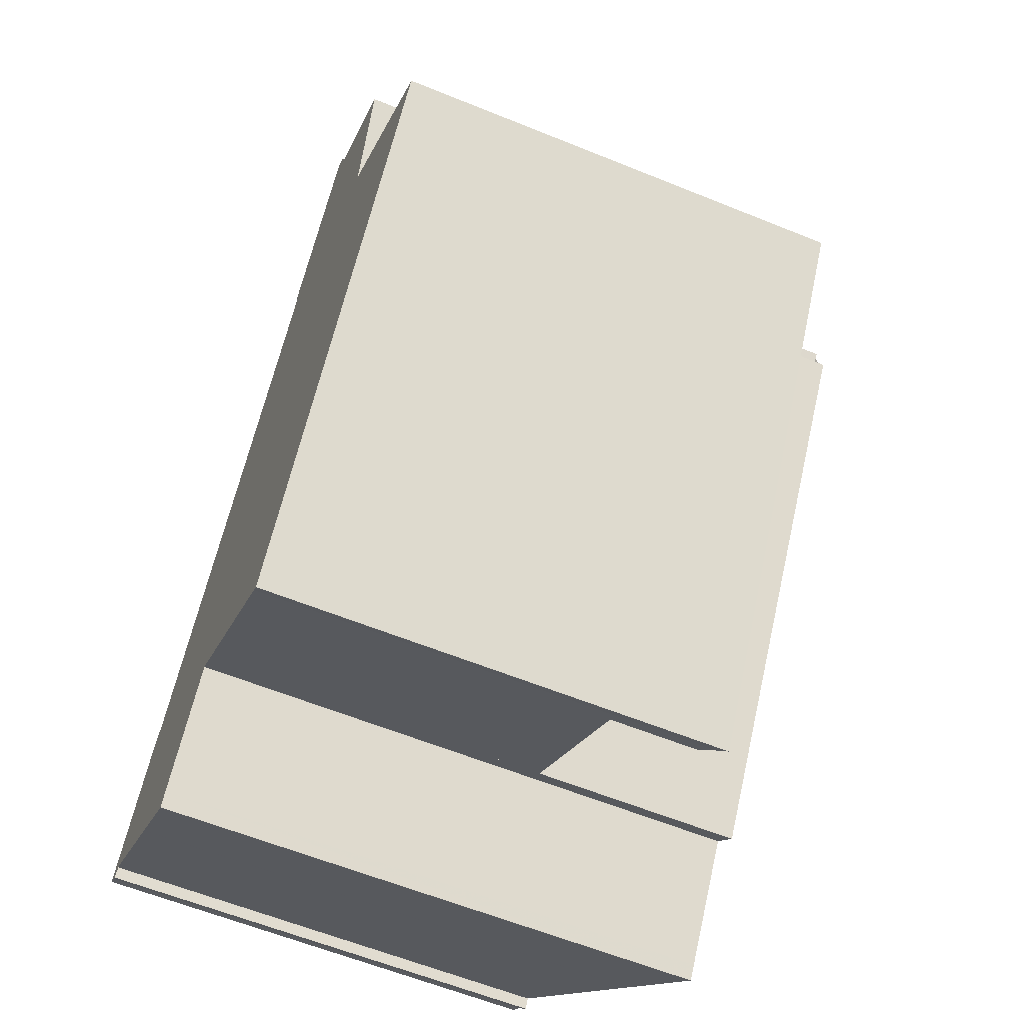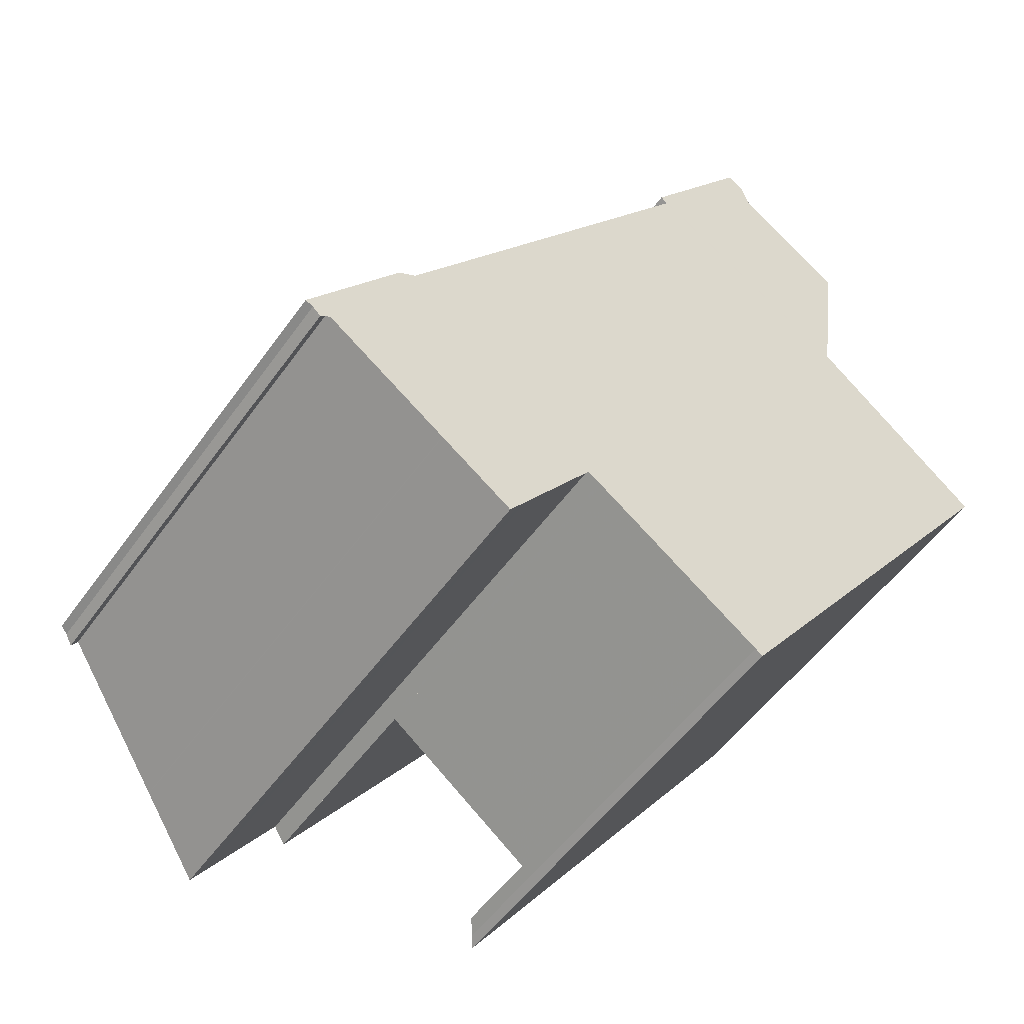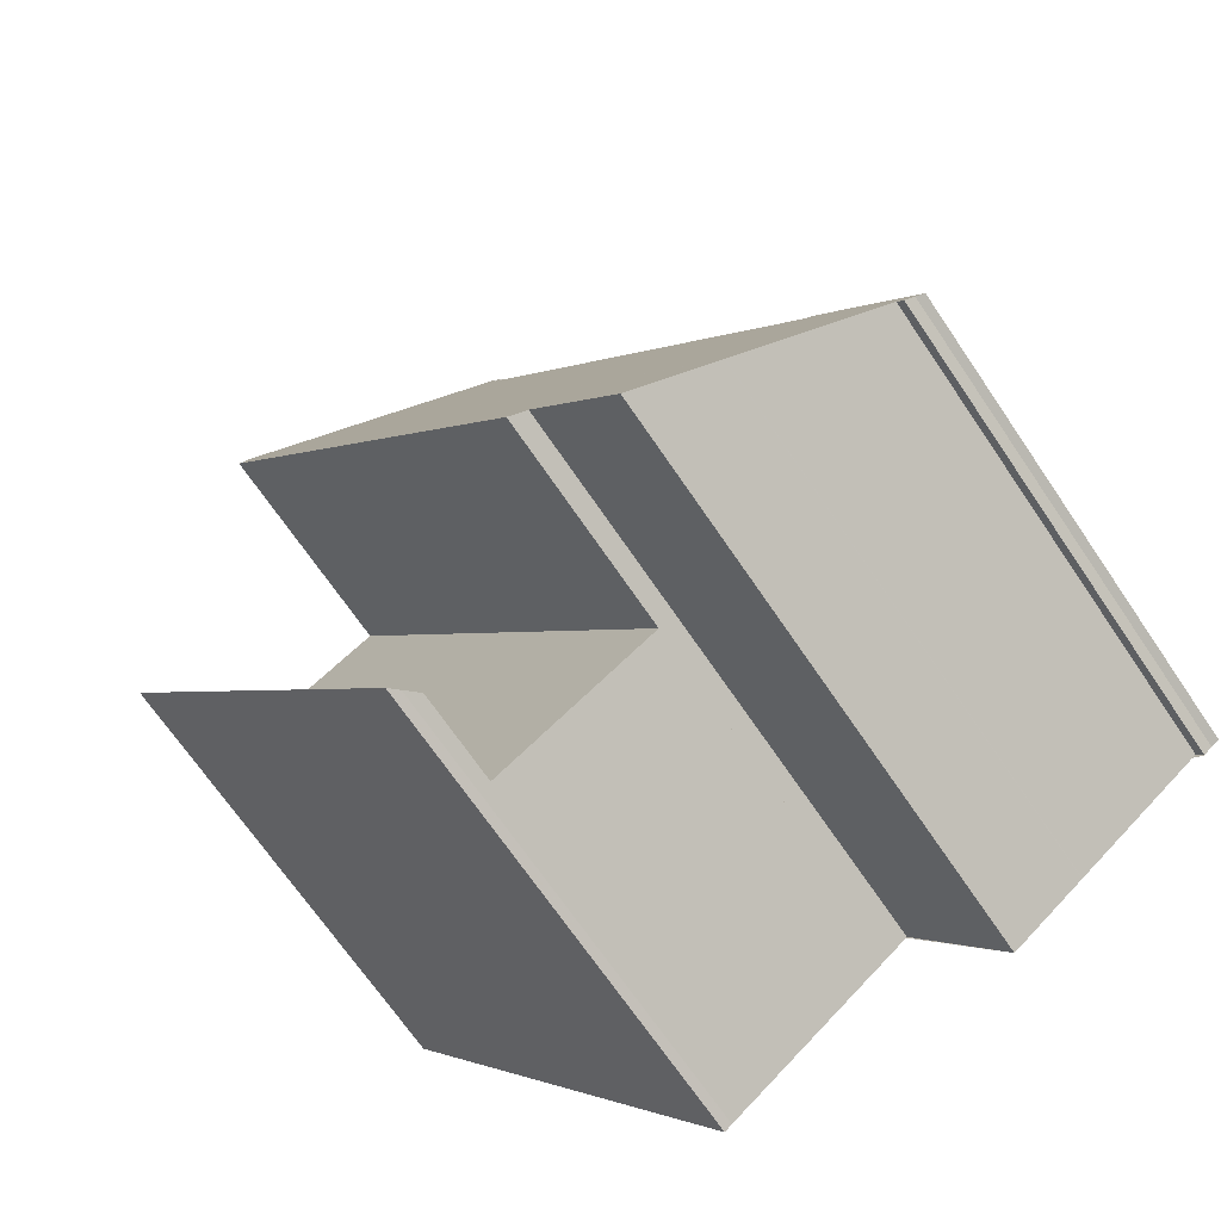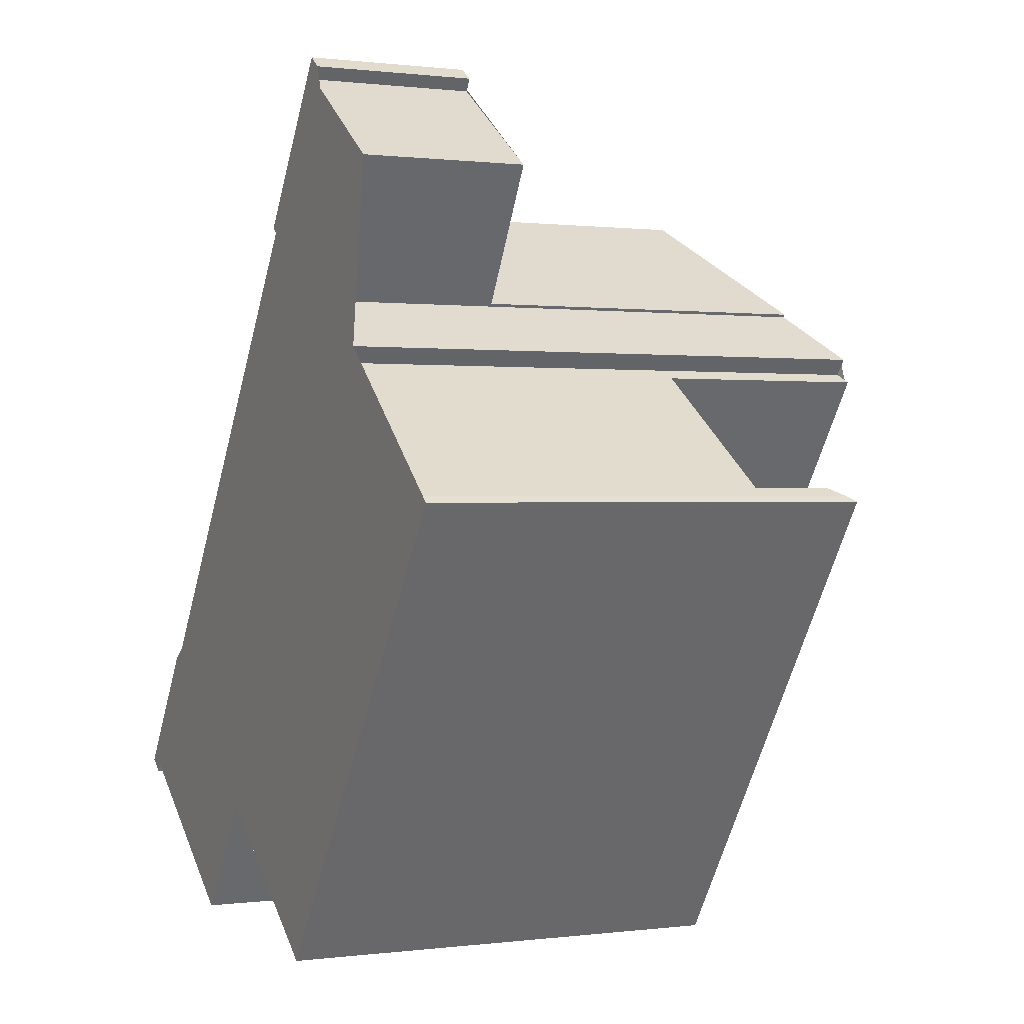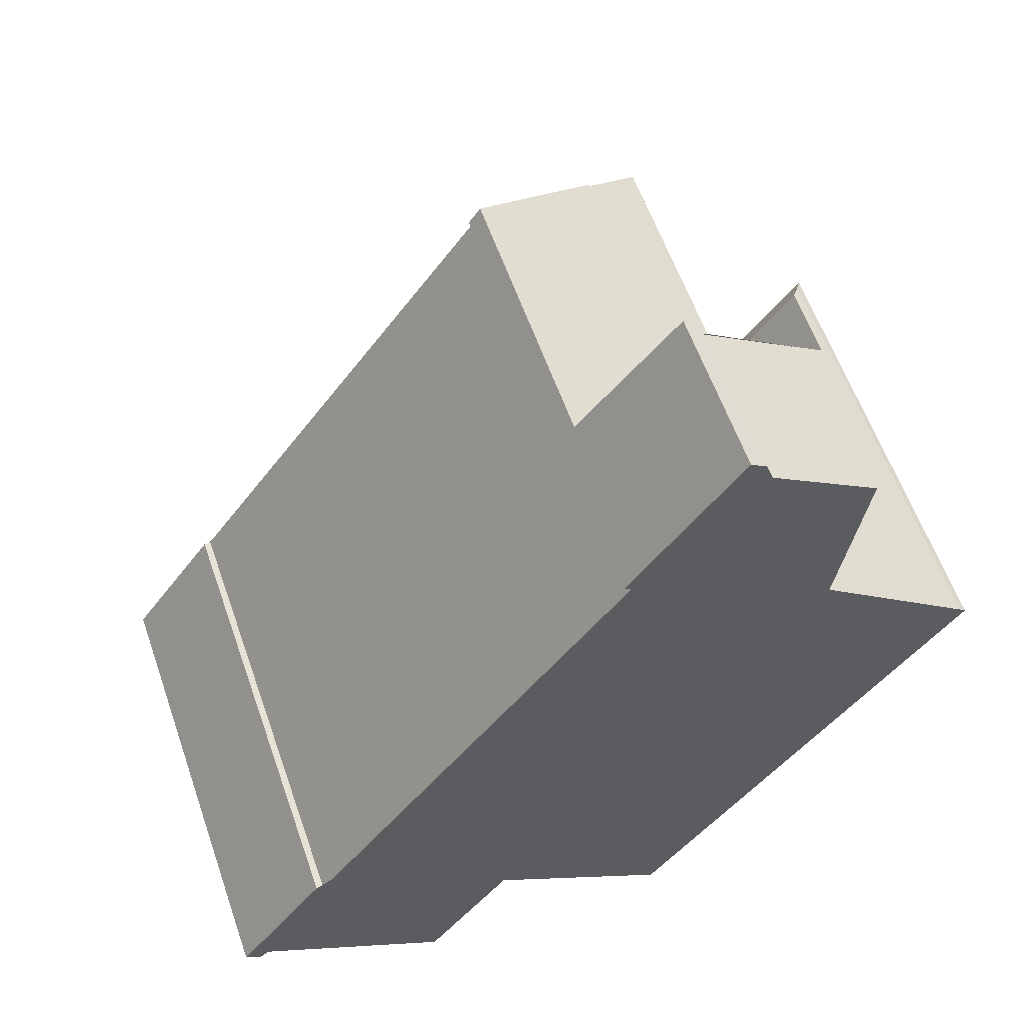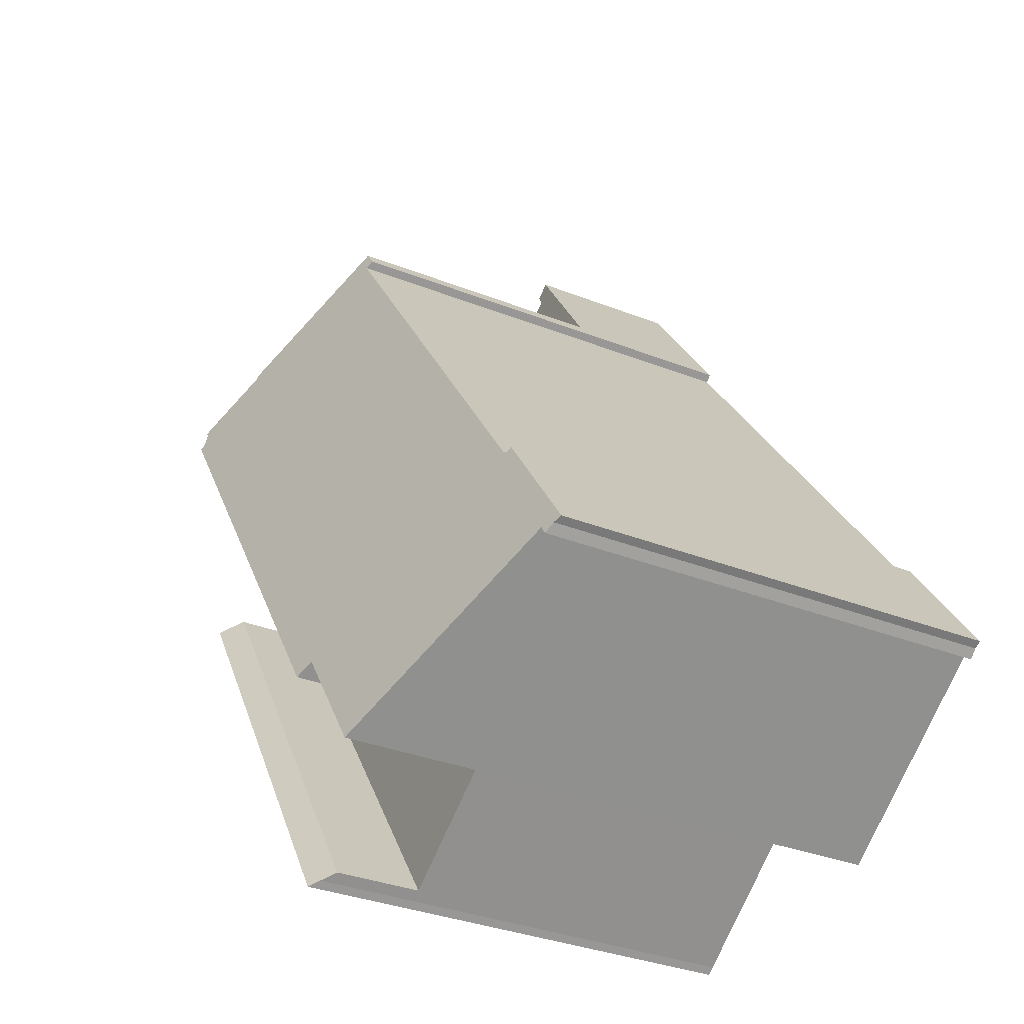
<metadata>
{"format":"obj","ext":"obj","renderer":"f3d","projection":"perspective","resolution":1024,"background":"white","views":[{"elev":-60.4,"azim":-112.6,"up":"+Y"},{"elev":-52.5,"azim":145.5,"up":"+Y"},{"elev":-69.4,"azim":34.2,"up":"+Y"},{"elev":0.5,"azim":-115.4,"up":"+Y"},{"elev":59.1,"azim":160.8,"up":"+Y"},{"elev":-33.7,"azim":61.7,"up":"+Y"}]}
</metadata>
<code>
v -1536 -1752 8.976
v -1536 -1752 8.979
v -1535 -1751 8.46
v -1532 -1750 7.349
v -1533 -1750 7.407
v -1527 -1757 7.393
v -1527 -1757 7.343
v -1526 -1759 7.345
v -1526 -1759 7.398
v -1526 -1759 7.468
v -1526 -1759 7.465
v -1529 -1762 8.964
v -1530 -1760 8.961
v -1536 -1749 2.717
v -1534 -1747 2.682
v -1535 -1747 2.67
v -1534 -1747 2.665
v -1533 -1762 7.378
v -1534 -1762 7.538
v -1539 -1754 7.376
v -1539 -1754 7.222
v -1532 -1750 7.374
v -1527 -1757 7.382
v -1526 -1759 7.384
v -1533 -1749 7.349
v -1535 -1751 8.46
v -1536 -1752 9.065
v -1531 -1760 9.079
v -1532 -1761 5.688
v -1538 -1753 5.665
v -1531 -1760 5.65
v -1536 -1752 5.623
v -1536 -1752 5.623
v -1531 -1760 5.65
v -1539 -1754 5.692
v -1533 -1762 5.718
v -1533 -1749 5.524
v -1535 -1751 5.587
v -1535 -1751 2.846
v -1533 -1749 2.806
v -1539 -1754 7.006
v -1533 -1762 7.159
v -1535 -1751 2.917
v -1533 -1749 3.006
v -1533 -1749 7.374
v -1533 -1749 5.525
v -1533 -1749 2.807
v -1533 -1749 3.004
v -1534 -1747 2.666
v -1533 -1749 7.374
v -1536 -1752 8.978
v -1533 -1749 7.349
v -1535 -1751 8.46
v -1533 -1749 7.374
v -1533 -1749 7.349
v -1533 -1749 2.806
v -1533 -1749 2.807
v -1535 -1751 2.846
v -1531 -1760 9.079
v -1536 -1752 9.065
v -1533 -1762 7.159
v -1539 -1754 7.006
v -1533 -1762 5.718
v -1539 -1754 5.692
v -1527 -1757 7.343
v -1527 -1757 7.382
v -1530 -1760 8.961
v -1534 -1747 2.677
v -1534 -1747 2.676
v -1536 -1749 2.717
v -1536 -1749 2.716
v -1534 -1747 2.68
v -1535 -1751 8.432
v -1535 -1751 8.432
v -1535 -1751 8.432
v -1535 -1751 5.586
v -1535 -1751 2.845
v -1535 -1751 2.919
v -1529 -1759 8.418
v -1528 -1761 8.415
v -1536 -1749 2.716
v -1536 -1749 2.716
v -1535 -1751 2.845
v -1533 -1750 7.407
v -1535 -1751 8.431
v -1539 -1754 7.008
v -1539 -1754 5.693
v -1536 -1752 9.066
v -1538 -1753 5.665
v -1539 -1754 5.693
v -1536 -1752 5.623
v -1536 -1752 5.623
v -1539 -1754 7.008
v -1536 -1752 9.066
v -1539 -1754 7.377
v -1526 -1759 7.384
v -1526 -1759 7.344
v -1529 -1761 8.964
v -1528 -1761 8.415
v -1535 -1751 8.401
v -1535 -1751 8.401
v -1529 -1759 8.416
v -1528 -1761 8.419
v -1529 -1760 8.417
v -1528 -1761 8.419
v -1535 -1751 8.401
v -1535 -1751 8.401
v -1535 -1751 5.584
v -1535 -1751 2.844
v -1535 -1751 2.922
v -1536 -1749 2.715
v -1535 -1751 2.844
v -1535 -1753 5.626
v -1536 -1752 5.623
v -1535 -1753 9.067
v -1531 -1760 9.055
v -1535 -1753 9.067
v -1536 -1752 5.623
v -1535 -1753 5.626
v -1526 -1759 7.344
v -1526 -1759 7.383
v -1528 -1760 8.415
v -1528 -1760 8.418
v -1529 -1761 8.964
v -1536 -1752 8.978
v -1536 -1752 8.976
v -1536 -1752 1.776e-15
v -1536 -1752 0
v -1535 -1751 8.46
v -1536 -1752 8.979
v -1536 -1752 0
v -1535 -1751 0
v -1535 -1751 8.46
v -1535 -1751 8.46
v -1535 -1751 0
v -1535 -1751 0
v -1532 -1750 7.374
v -1532 -1750 7.349
v -1532 -1750 0
v -1532 -1750 -8.882e-16
v -1533 -1750 7.407
v -1533 -1750 7.407
v -1533 -1750 8.882e-16
v -1533 -1750 0
v -1527 -1757 7.382
v -1527 -1757 7.393
v -1527 -1757 0
v -1527 -1757 0
v -1527 -1757 7.343
v -1527 -1757 7.343
v -1527 -1757 8.882e-16
v -1527 -1757 -8.882e-16
v -1526 -1759 7.384
v -1526 -1759 7.345
v -1526 -1759 0
v -1526 -1759 0
v -1526 -1759 7.468
v -1526 -1759 7.398
v -1526 -1759 8.882e-16
v -1526 -1759 0
v -1526 -1759 7.465
v -1526 -1759 7.468
v -1526 -1759 0
v -1526 -1759 0
v -1528 -1761 8.415
v -1526 -1759 7.465
v -1526 -1759 0
v -1528 -1761 0
v -1529 -1761 8.964
v -1529 -1762 8.964
v -1529 -1762 0
v -1529 -1761 0
v -1531 -1760 9.055
v -1530 -1760 8.961
v -1530 -1760 0
v -1531 -1760 0
v -1536 -1749 2.716
v -1536 -1749 2.717
v -1536 -1749 0
v -1536 -1749 0
v -1534 -1747 2.68
v -1534 -1747 2.682
v -1534 -1747 0
v -1534 -1747 4.441e-16
v -1534 -1747 2.666
v -1535 -1747 2.67
v -1535 -1747 0
v -1534 -1747 0
v -1534 -1747 2.676
v -1534 -1747 2.665
v -1534 -1747 0
v -1534 -1747 0
v -1534 -1762 7.538
v -1533 -1762 7.378
v -1533 -1762 -8.882e-16
v -1534 -1762 0
v -1539 -1754 7.377
v -1534 -1762 7.538
v -1534 -1762 0
v -1539 -1754 0
v -1539 -1754 7.222
v -1539 -1754 7.376
v -1539 -1754 -8.882e-16
v -1539 -1754 -8.882e-16
v -1539 -1754 7.006
v -1539 -1754 7.222
v -1539 -1754 -8.882e-16
v -1539 -1754 8.882e-16
v -1533 -1750 7.407
v -1532 -1750 7.374
v -1532 -1750 -8.882e-16
v -1533 -1750 8.882e-16
v -1527 -1757 7.343
v -1527 -1757 7.382
v -1527 -1757 0
v -1527 -1757 8.882e-16
v -1526 -1759 7.398
v -1526 -1759 7.384
v -1526 -1759 0
v -1526 -1759 8.882e-16
v -1533 -1762 5.718
v -1532 -1761 5.688
v -1532 -1761 0
v -1533 -1762 -8.882e-16
v -1536 -1752 5.623
v -1538 -1753 5.665
v -1538 -1753 0
v -1536 -1752 0
v -1532 -1761 5.688
v -1531 -1760 5.65
v -1531 -1760 -8.882e-16
v -1532 -1761 0
v -1534 -1747 2.665
v -1534 -1747 2.666
v -1534 -1747 0
v -1534 -1747 0
v -1536 -1752 8.979
v -1536 -1752 8.978
v -1536 -1752 0
v -1536 -1752 0
v -1532 -1750 7.349
v -1533 -1749 7.349
v -1533 -1749 0
v -1532 -1750 0
v -1533 -1749 7.349
v -1533 -1749 7.349
v -1533 -1749 0
v -1533 -1749 0
v -1536 -1749 2.717
v -1535 -1751 2.846
v -1535 -1751 4.441e-16
v -1536 -1749 0
v -1536 -1752 8.976
v -1536 -1752 9.065
v -1536 -1752 0
v -1536 -1752 1.776e-15
v -1533 -1762 7.378
v -1533 -1762 7.159
v -1533 -1762 0
v -1533 -1762 -8.882e-16
v -1538 -1753 5.665
v -1539 -1754 5.692
v -1539 -1754 0
v -1538 -1753 0
v -1526 -1759 7.344
v -1527 -1757 7.343
v -1527 -1757 -8.882e-16
v -1526 -1759 8.882e-16
v -1530 -1760 8.961
v -1530 -1760 8.961
v -1530 -1760 0
v -1530 -1760 0
v -1533 -1749 2.806
v -1534 -1747 2.676
v -1534 -1747 0
v -1533 -1749 0
v -1536 -1749 2.717
v -1536 -1749 2.717
v -1536 -1749 0
v -1536 -1749 0
v -1536 -1749 2.715
v -1536 -1749 2.716
v -1536 -1749 -4.441e-16
v -1536 -1749 0
v -1535 -1747 2.67
v -1534 -1747 2.68
v -1534 -1747 4.441e-16
v -1535 -1747 0
v -1528 -1761 8.419
v -1528 -1761 8.415
v -1528 -1761 0
v -1528 -1761 0
v -1536 -1749 2.716
v -1536 -1749 2.716
v -1536 -1749 0
v -1536 -1749 -4.441e-16
v -1527 -1757 7.393
v -1533 -1750 7.407
v -1533 -1750 0
v -1527 -1757 0
v -1539 -1754 7.376
v -1539 -1754 7.377
v -1539 -1754 0
v -1539 -1754 -8.882e-16
v -1526 -1759 7.345
v -1526 -1759 7.344
v -1526 -1759 -8.882e-16
v -1526 -1759 0
v -1529 -1761 8.964
v -1529 -1761 8.964
v -1529 -1761 0
v -1529 -1761 1.776e-15
v -1529 -1762 8.964
v -1528 -1761 8.419
v -1528 -1761 0
v -1529 -1762 0
v -1534 -1747 2.682
v -1536 -1749 2.715
v -1536 -1749 0
v -1534 -1747 0
v -1531 -1760 9.079
v -1531 -1760 9.055
v -1531 -1760 0
v -1531 -1760 0
v -1536 -1752 5.623
v -1536 -1752 5.623
v -1536 -1752 0
v -1536 -1752 0
v -1526 -1759 7.344
v -1526 -1759 7.344
v -1526 -1759 8.882e-16
v -1526 -1759 -8.882e-16
v -1530 -1760 8.961
v -1529 -1761 8.964
v -1529 -1761 1.776e-15
v -1530 -1760 0
v -1536 -1752 0
v -1536 -1752 0
v -1535 -1751 0
v -1536 -1749 0
v -1534 -1747 0
v -1535 -1747 0
v -1534 -1747 0
v -1532 -1750 0
v -1533 -1750 0
v -1527 -1757 0
v -1527 -1757 0
v -1526 -1759 0
v -1526 -1759 0
v -1526 -1759 0
v -1526 -1759 0
v -1529 -1762 0
v -1530 -1760 0
v -1533 -1762 0
v -1534 -1762 0
v -1539 -1754 0
v -1539 -1754 0
f 74 51 2 3 53 73
f 55 52 50 54
f 66 23 7 65
f 76 38 26 75
f 90 64 30 89
f 114 89 30 118
f 119 92 88 117
f 93 42 36 87
f 77 39 43 78
f 69 56 57 68
f 78 43 38 76
f 45 25 37 46
f 48 44 40 47
f 112 83 81 71 111
f 46 37 44 48
f 94 60 1 51 74 85
f 52 4 22 50
f 95 20 21 62 86
f 97 8 24 96
f 103 99 80 105
f 68 49 17 69
f 82 71 81
f 72 16 49 68
f 106 54 50 101
f 107 45 46 108
f 110 48 47 109
f 108 46 48 110
f 96 24 9 10 11 80 99
f 81 70 14 82
f 83 58 70 81
f 101 50 22 5 84 100
f 100 84 6 23 66 102
f 89 29 63 90
f 113 31 29 89 114
f 92 33 27 88
f 87 35 41 93
f 116 59 115
f 86 61 18 19 95
f 121 66 65 120
f 123 104 122
f 122 104 102 66 121
f 100 85 74 101
f 102 79 85 100
f 124 67 79 104 123
f 104 79 102
f 105 12 98 103
f 101 74 73 106
f 108 76 75 107
f 109 77 78 110
f 110 78 76 108
f 111 15 72 68 57 112
f 114 91 113
f 115 94 85 79 67 13 116
f 118 32 91 114
f 117 28 34 119
f 120 97 96 121
f 122 99 103 123
f 121 96 99 122
f 123 103 98 124
f 126 127 128 125
f 130 131 132 129
f 134 135 136 133
f 138 139 140 137
f 142 143 144 141
f 146 147 148 145
f 150 151 152 149
f 154 155 156 153
f 158 159 160 157
f 162 163 164 161
f 166 167 168 165
f 170 171 172 169
f 174 175 176 173
f 178 179 180 177
f 182 183 184 181
f 186 187 188 185
f 190 191 192 189
f 194 195 196 193
f 198 199 200 197
f 202 203 204 201
f 206 207 208 205
f 210 211 212 209
f 214 215 216 213
f 218 219 220 217
f 222 223 224 221
f 226 227 228 225
f 230 231 232 229
f 234 235 236 233
f 238 239 240 237
f 242 243 244 241
f 246 247 248 245
f 250 251 252 249
f 254 255 256 253
f 258 259 260 257
f 262 263 264 261
f 266 267 268 265
f 270 271 272 269
f 274 275 276 273
f 278 279 280 277
f 282 283 284 281
f 286 287 288 285
f 290 291 292 289
f 294 295 296 293
f 298 299 300 297
f 302 303 304 301
f 306 307 308 305
f 310 311 312 309
f 314 315 316 313
f 318 319 320 317
f 322 323 324 321
f 326 327 328 325
f 330 331 332 329
f 334 335 336 333
f 338 339 340 341 342 343 344 345 346 347 348 349 350 351 352 353 354 355 356 357 337

</code>
